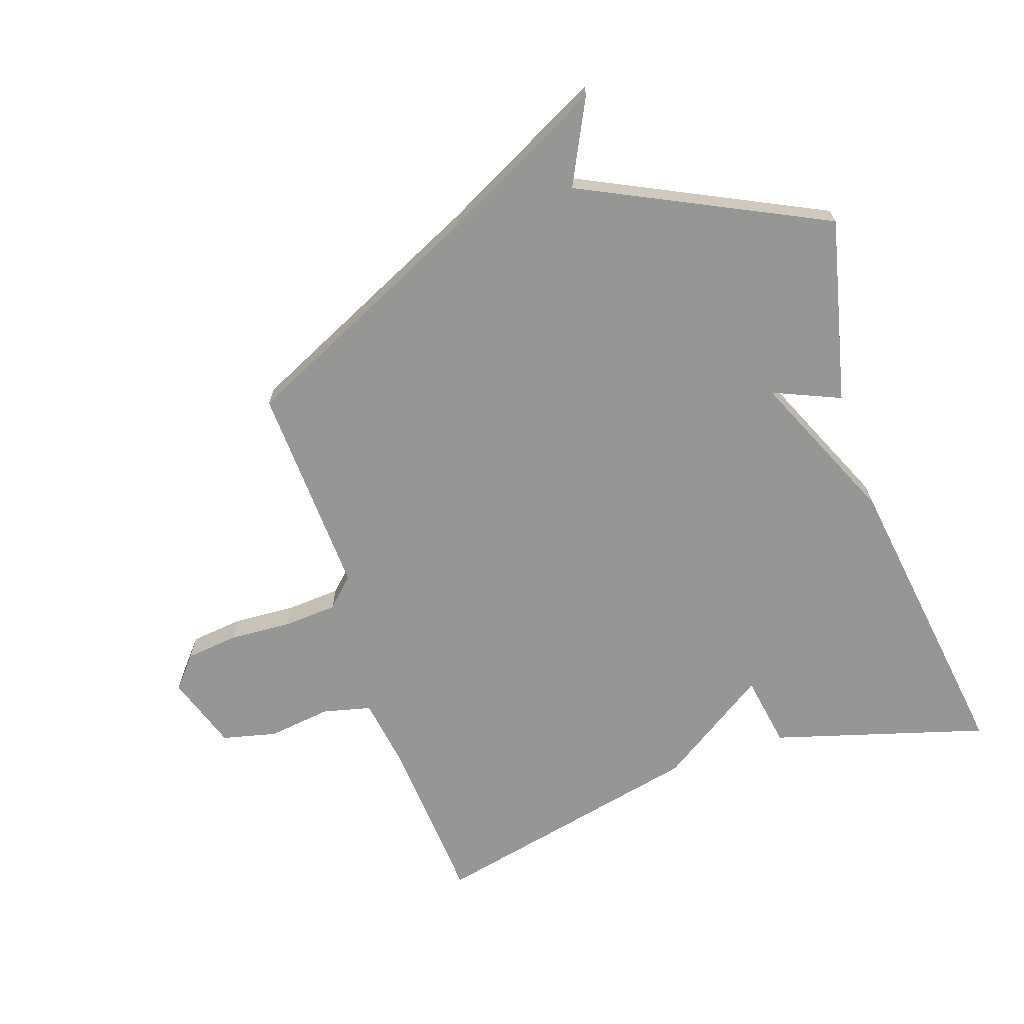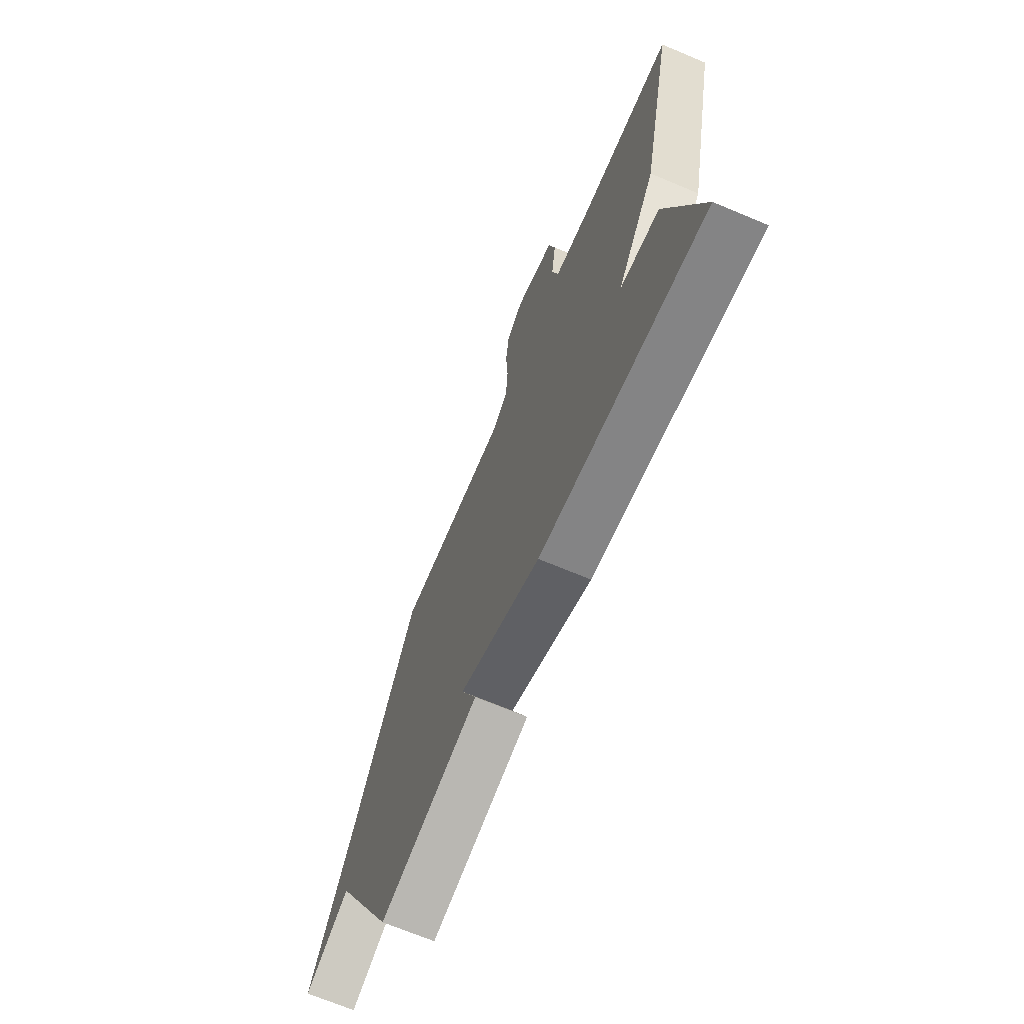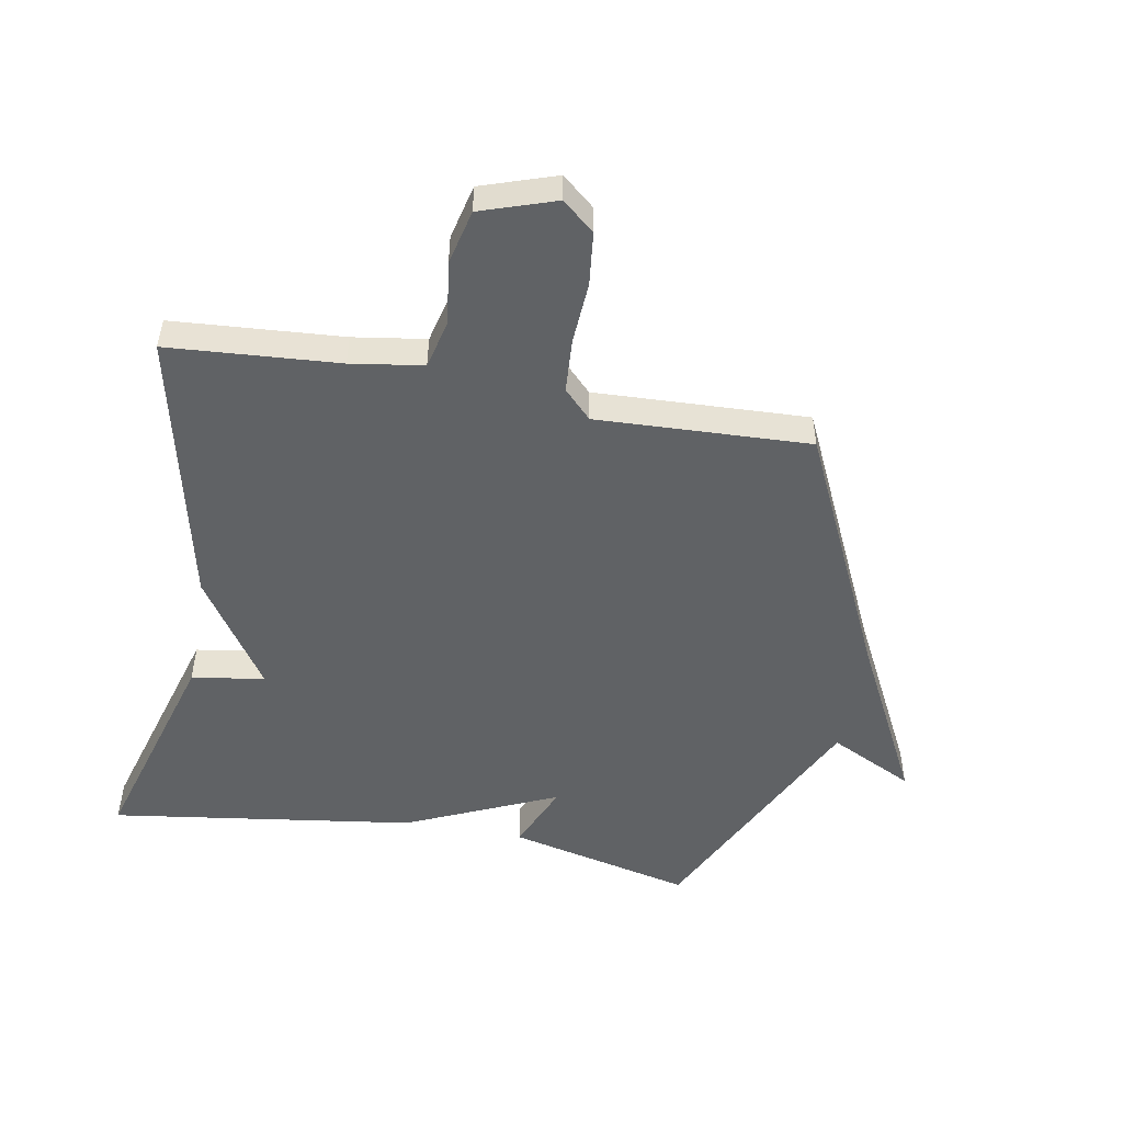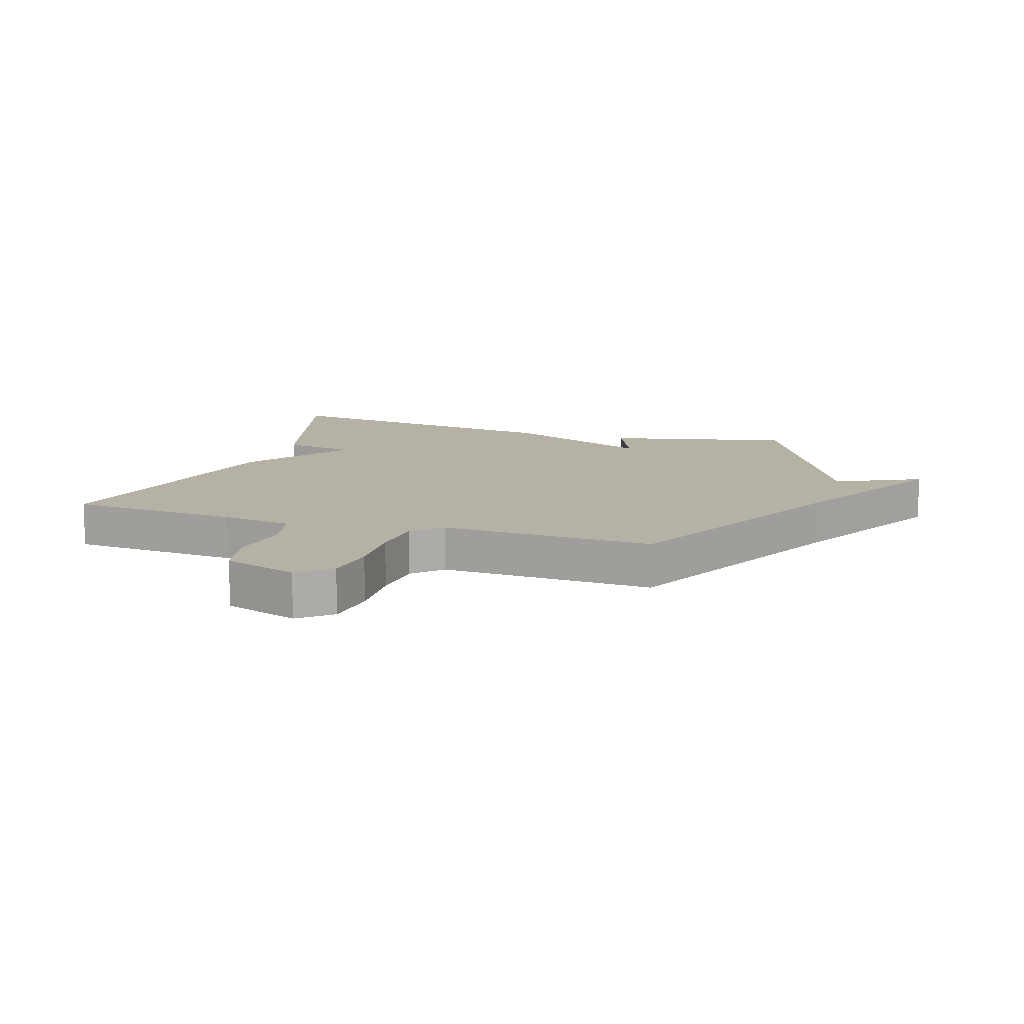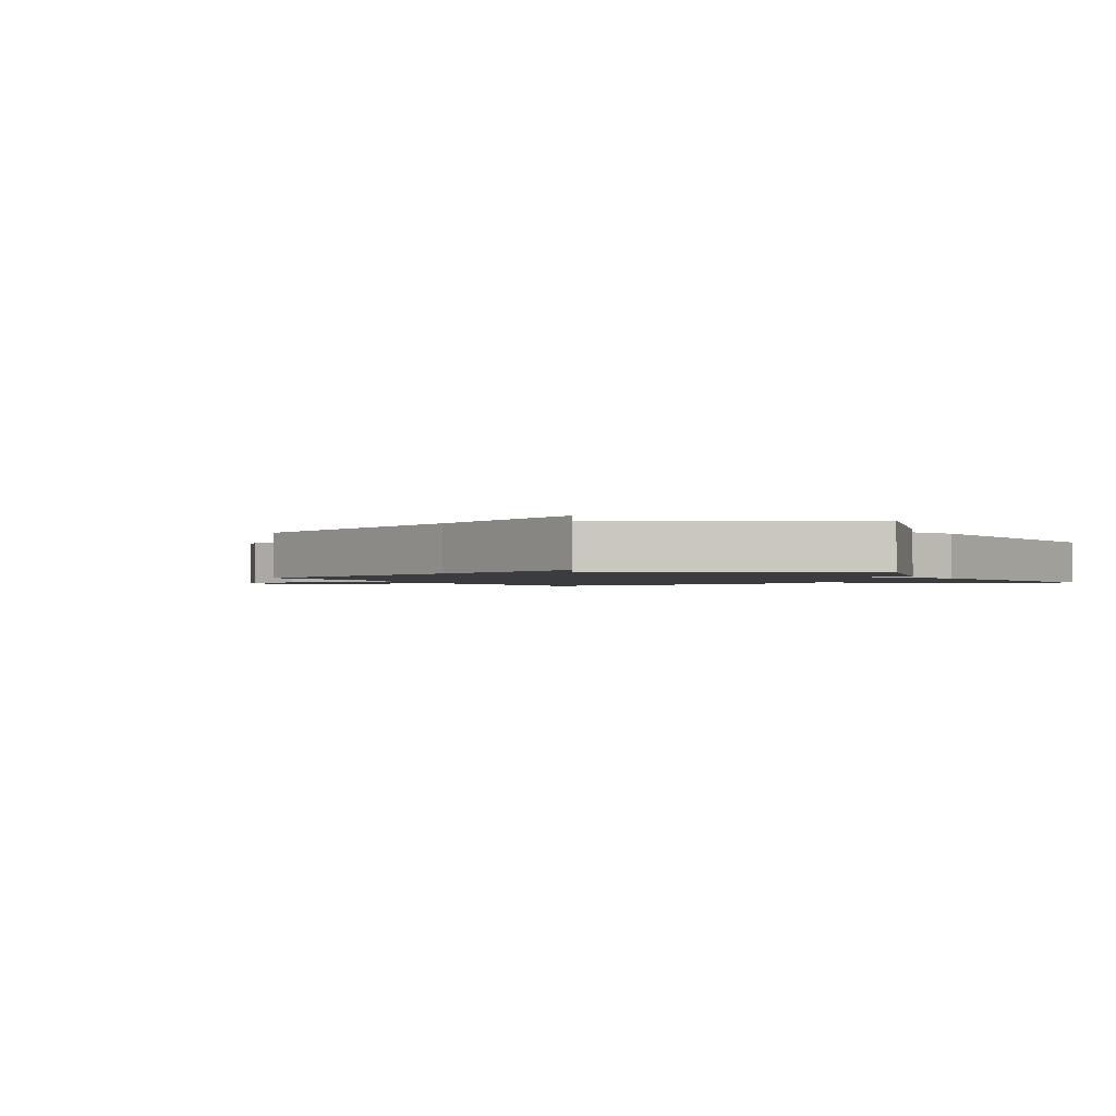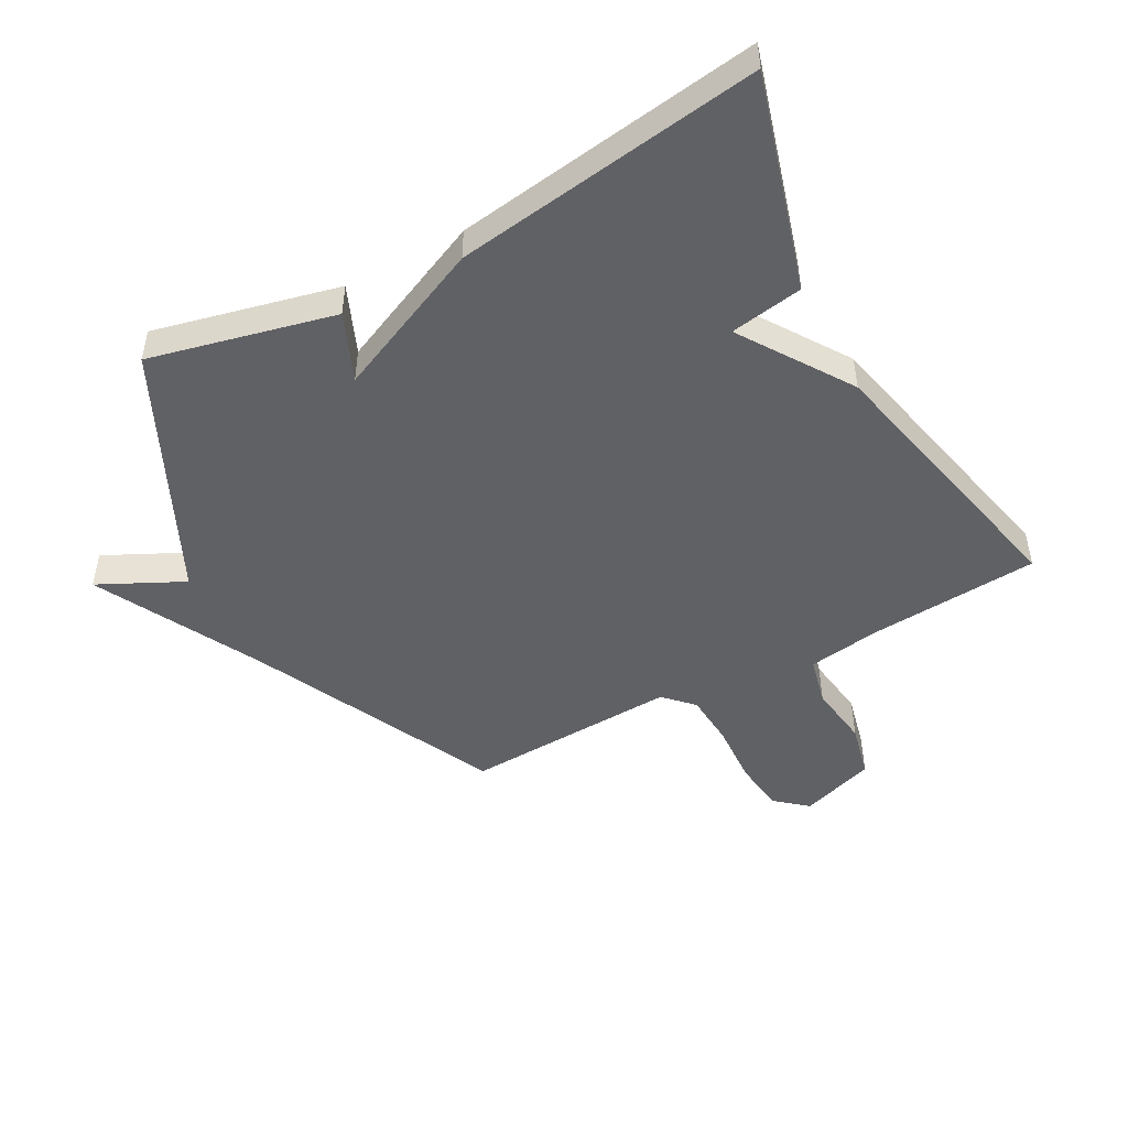
<metadata>
{"format":"obj","ext":"obj","renderer":"f3d","projection":"perspective","resolution":1024,"background":"white","views":[{"elev":-67.7,"azim":108.5,"up":"+Y"},{"elev":-69.4,"azim":-112.8,"up":"+Z"},{"elev":-50.5,"azim":-10.3,"up":"+Y"},{"elev":11.8,"azim":18.1,"up":"+Y"},{"elev":-1.5,"azim":116.2,"up":"+Y"},{"elev":-48.2,"azim":-151.4,"up":"+Y"}]}
</metadata>
<code>
v 0.5 0.07 -0.5
v 0.199 0.07 -0.429
v 0.246 0.07 -0.319
v -0.001 0.07 -0.429
v -0.5 0.07 -0.5
v -0.399 0.07 -0.152
v -0.28 0.07 -0.132
v -0.399 0.07 0.048
v -0.5 0.07 0.5
v -0.222 0.07 0.52
v -0.104 0.07 0.538
v -0.085 0.07 0.617
v -0.099 0.07 0.72
v -0.078 0.07 0.809
v 0.044 0.07 0.85
v 0.096 0.07 0.806
v 0.106 0.07 0.72
v 0.1 0.07 0.618
v 0.106 0.07 0.531
v 0.151 0.07 0.485
v 0.5 0.07 0.5
v 0.691 0.07 0.095
v 0.829 0.07 -0.173
v 0.691 0.07 -0.105
v 0.5 0 -0.5
v 0.199 0 -0.429
v 0.246 0 -0.319
v -0.001 0 -0.429
v -0.5 0 -0.5
v -0.399 0 -0.152
v -0.28 0 -0.132
v -0.399 0 0.048
v -0.5 0 0.5
v -0.222 0 0.52
v -0.104 0 0.538
v -0.085 0 0.617
v -0.099 0 0.72
v -0.078 0 0.809
v 0.044 0 0.85
v 0.096 0 0.806
v 0.106 0 0.72
v 0.1 0 0.618
v 0.106 0 0.531
v 0.151 0 0.485
v 0.5 0 0.5
v 0.691 0 0.095
v 0.829 0 -0.173
v 0.691 0 -0.105
f 22 23 24
f 22 24 1
f 21 22 1
f 20 21 1
f 19 20 1
f 16 17 18
f 15 16 18
f 14 15 18
f 13 14 18
f 12 13 18
f 11 12 18 19
f 10 11 19 1
f 7 8 9 10
f 5 6 7
f 4 5 7
f 3 4 7
f 3 7 10
f 1 2 3
f 1 3 10
f 48 47 46
f 25 48 46
f 25 46 45
f 25 45 44
f 25 44 43
f 42 41 40
f 42 40 39
f 42 39 38
f 42 38 37
f 42 37 36
f 43 42 36 35
f 25 43 35 34
f 34 33 32 31
f 31 30 29
f 31 29 28
f 31 28 27
f 34 31 27
f 27 26 25
f 34 27 25
f 1 25 26 2
f 2 26 27 3
f 3 27 28 4
f 4 28 29 5
f 5 29 30 6
f 6 30 31 7
f 7 31 32 8
f 8 32 33 9
f 9 33 34 10
f 10 34 35 11
f 11 35 36 12
f 12 36 37 13
f 13 37 38 14
f 14 38 39 15
f 15 39 40 16
f 16 40 41 17
f 17 41 42 18
f 18 42 43 19
f 19 43 44 20
f 20 44 45 21
f 21 45 46 22
f 22 46 47 23
f 23 47 48 24
f 24 48 25 1

</code>
